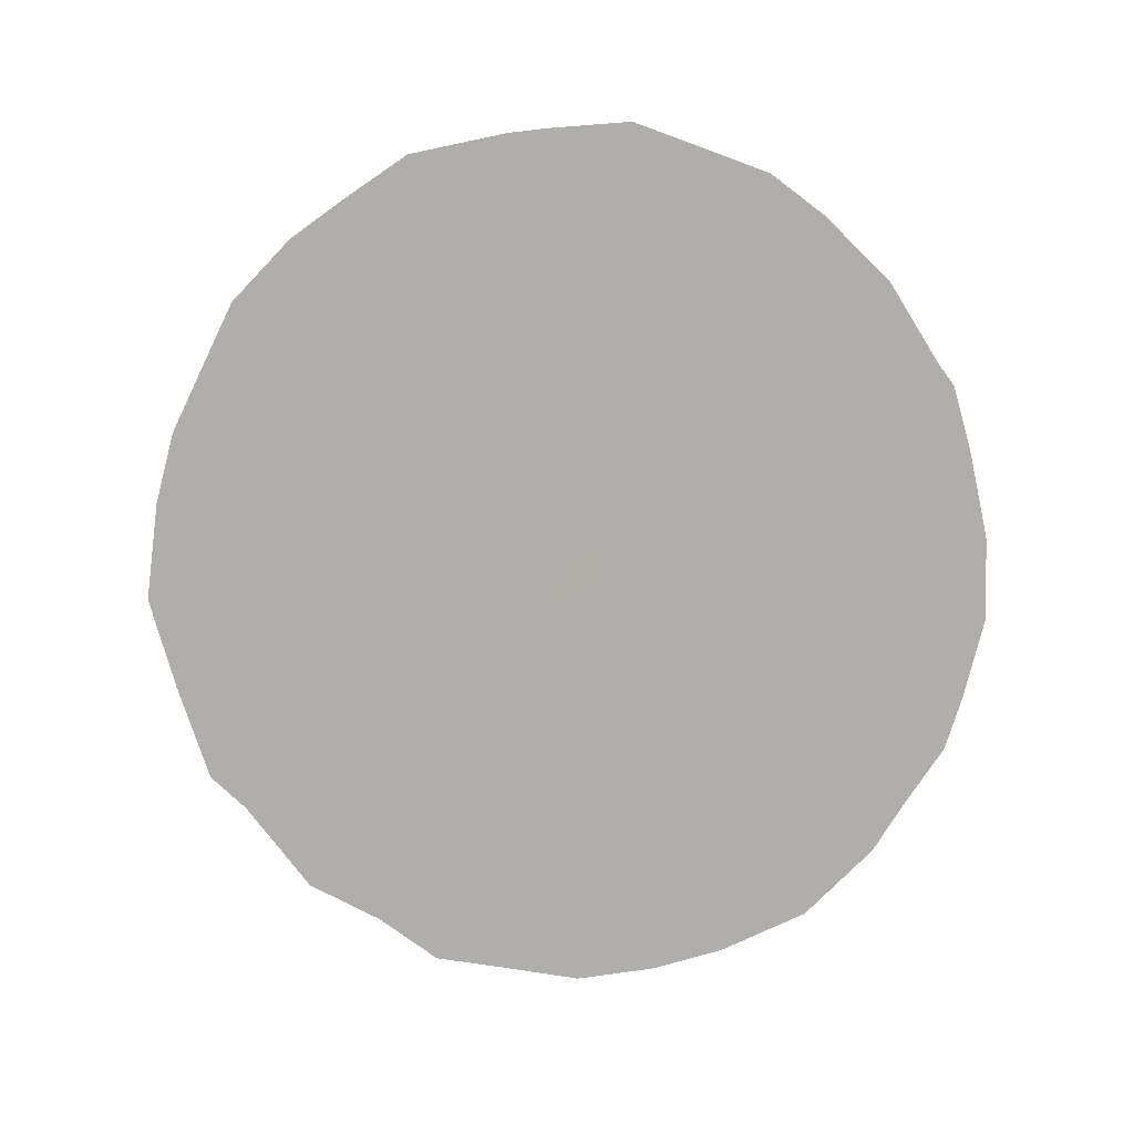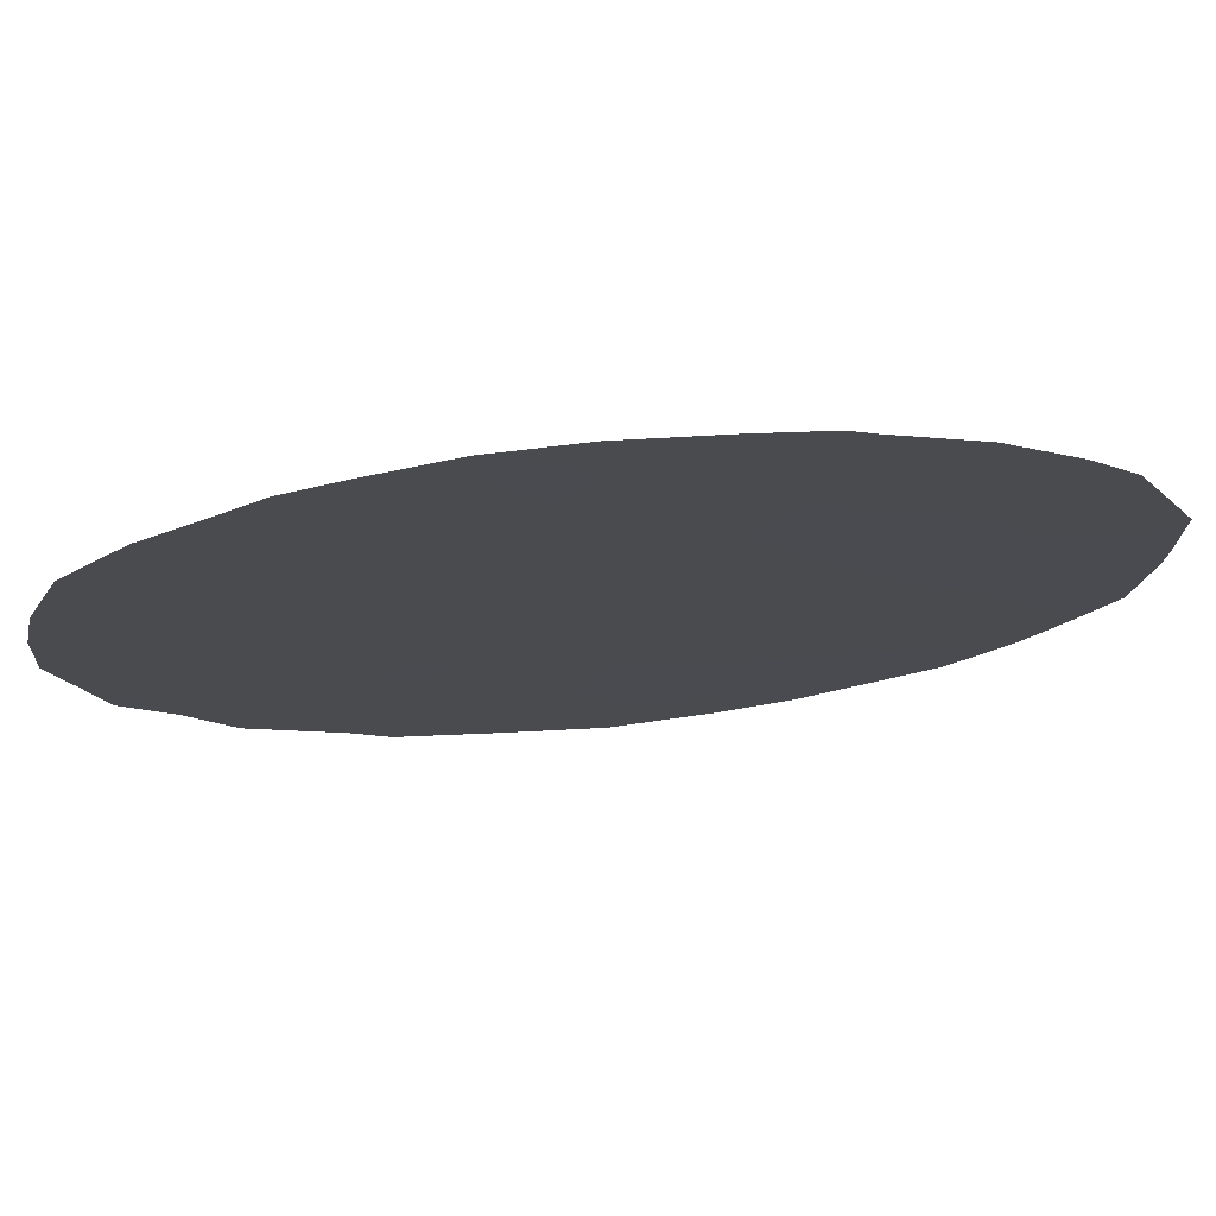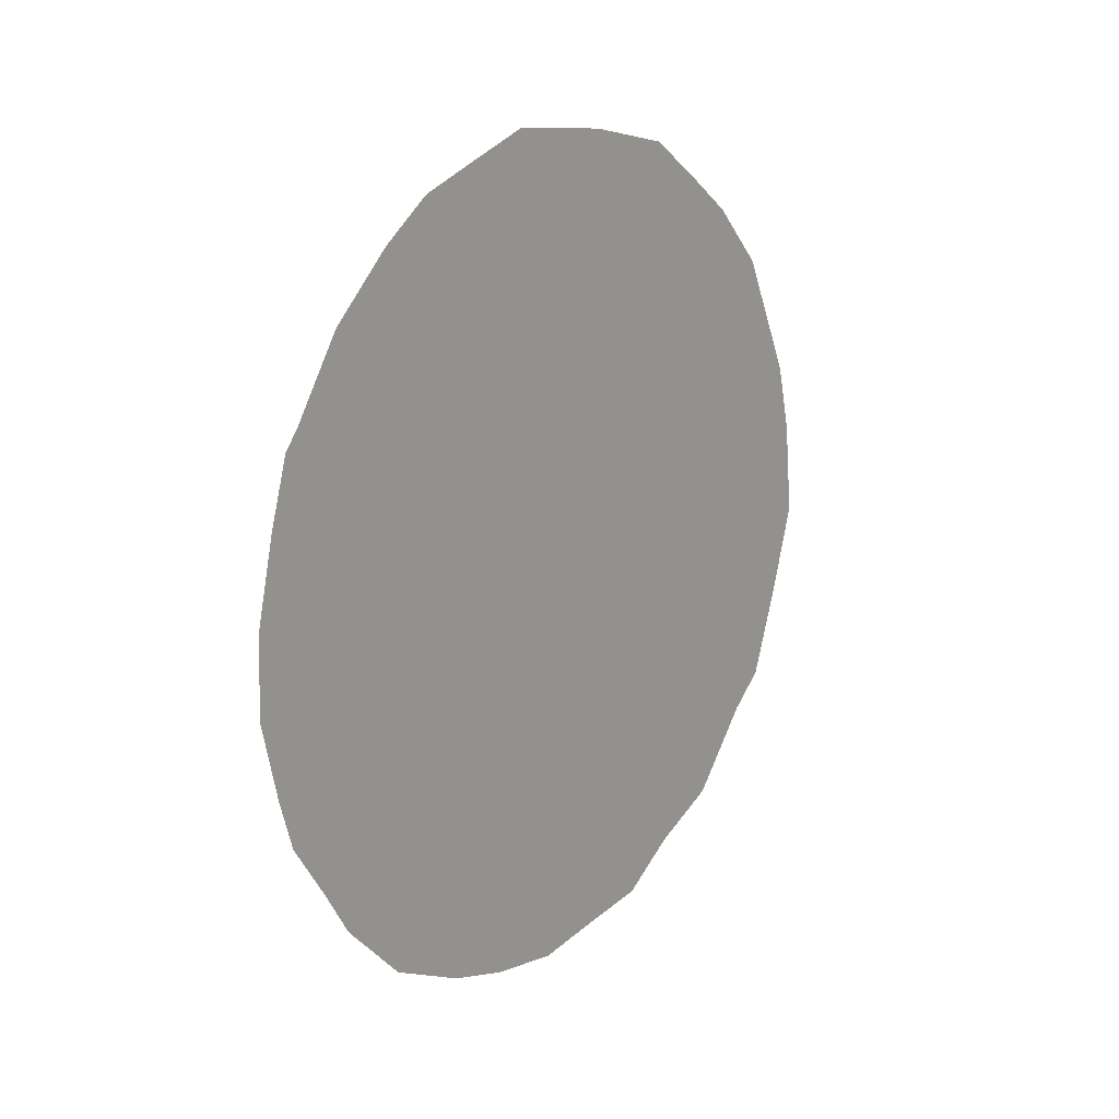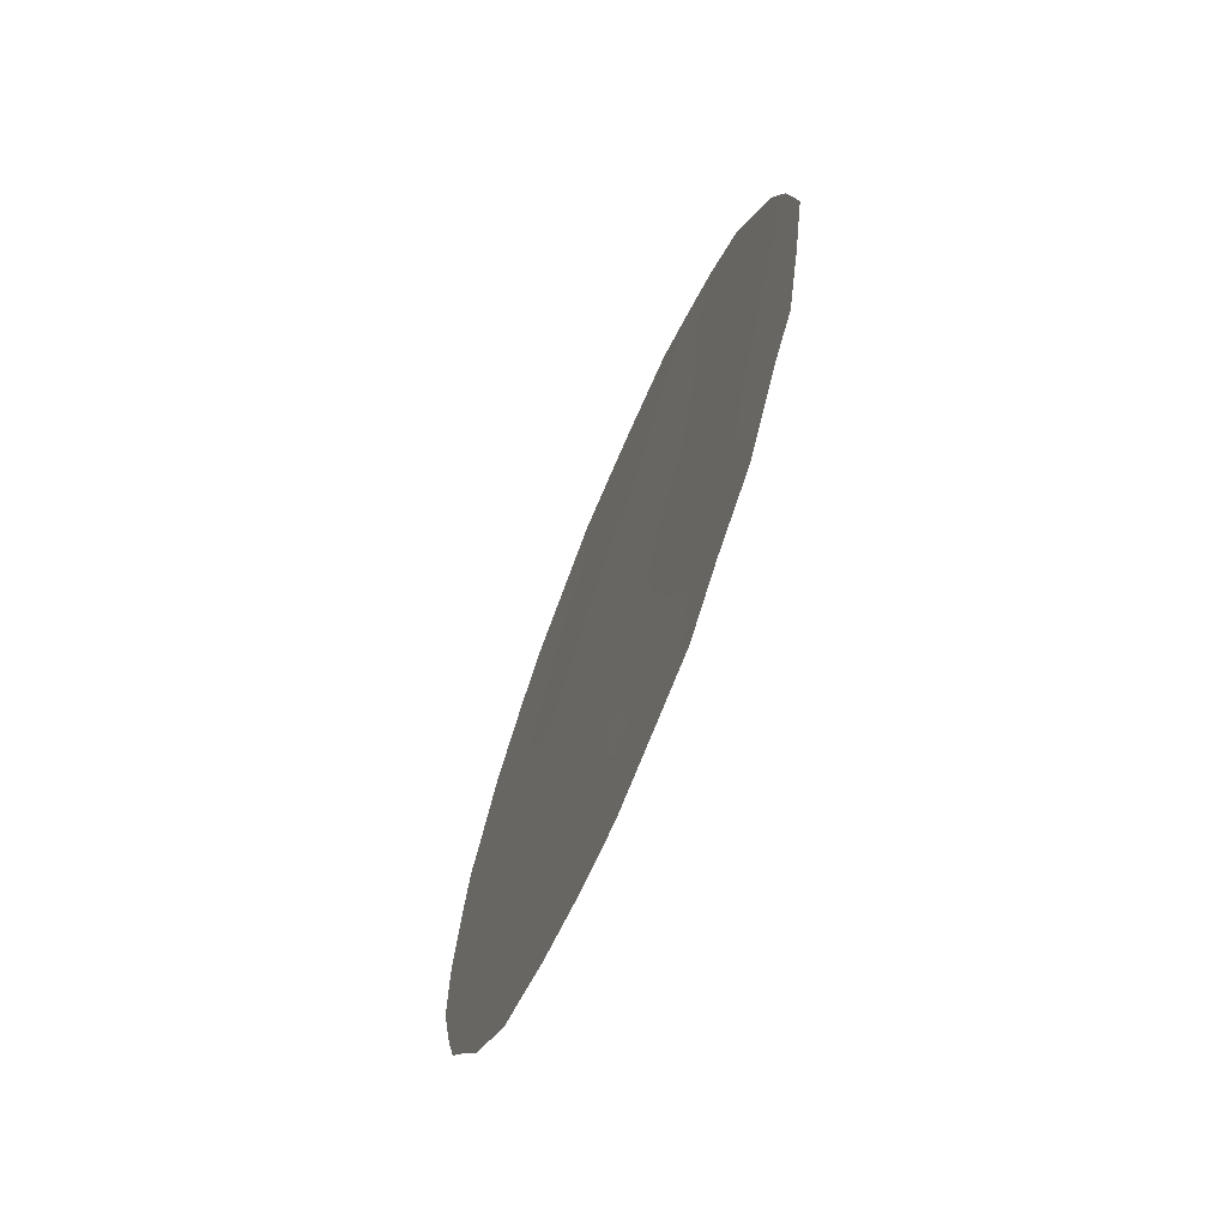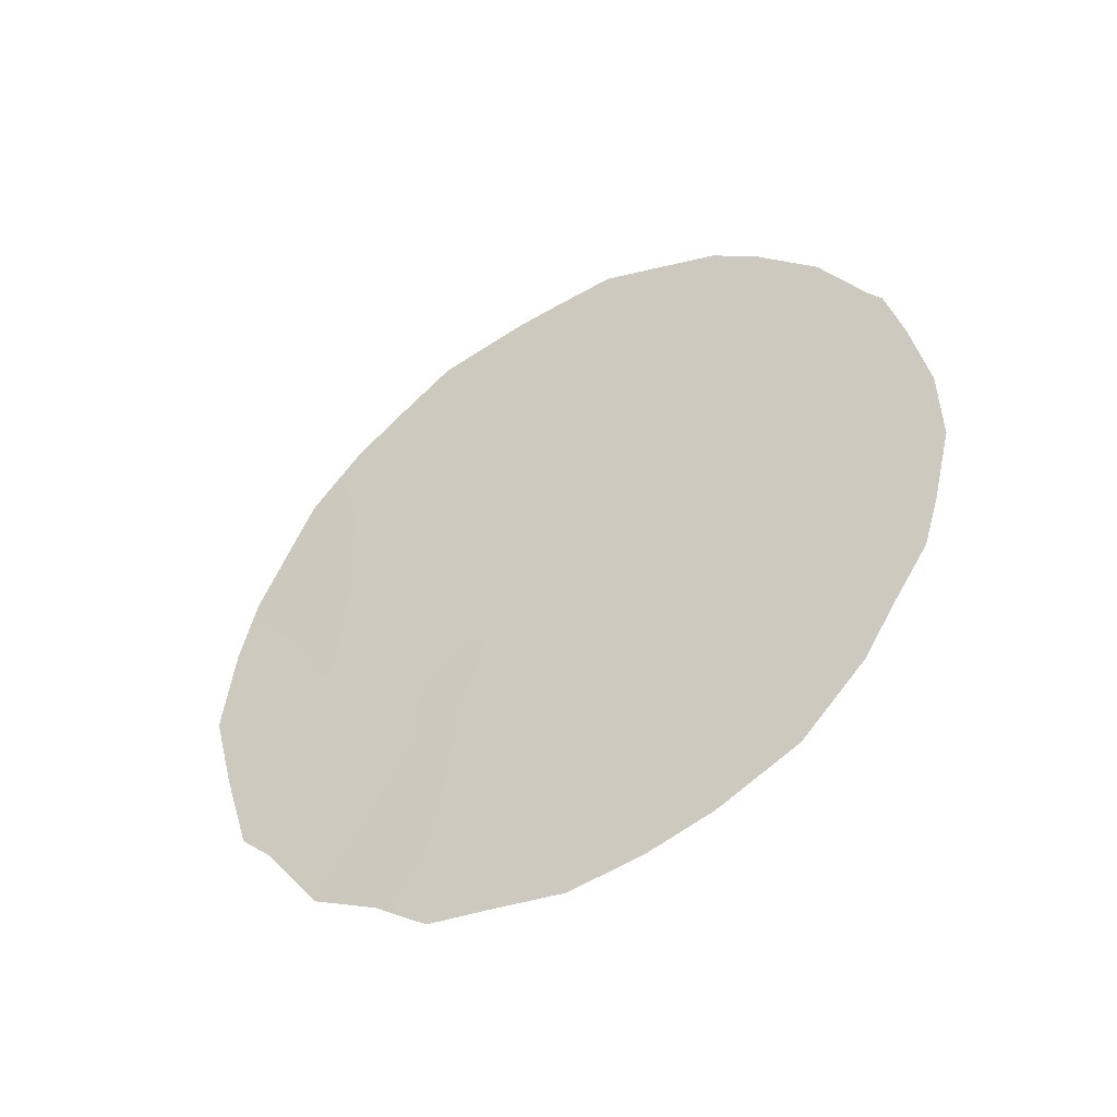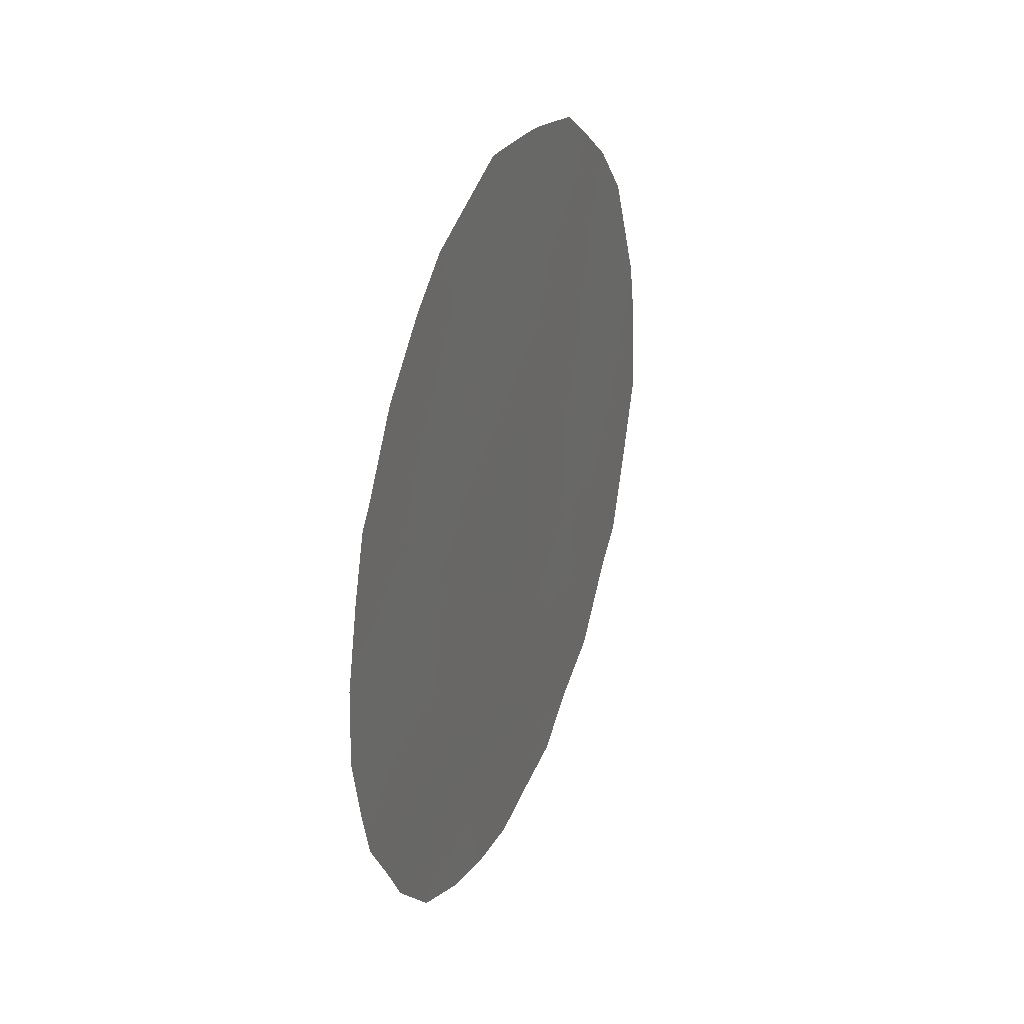
<metadata>
{"format":"obj","ext":"obj","renderer":"f3d","projection":"perspective","resolution":1024,"background":"white","views":[{"elev":13.0,"azim":-125.2,"up":"+Z"},{"elev":-69.2,"azim":-82.3,"up":"+Y"},{"elev":16.3,"azim":3.8,"up":"+Z"},{"elev":-70.4,"azim":122.3,"up":"+Z"},{"elev":-46.7,"azim":-94.8,"up":"+Z"},{"elev":30.0,"azim":-13.7,"up":"+Z"}]}
</metadata>
<code>
v -66.82 67.57 28.92
v -69.36 63.84 35.29
v -68.43 65.18 33.78
v -70.56 62.17 34.29
v -68.35 65.48 26.78
v -70.51 62.37 27.4
v -69.63 63.49 33.05
v -70.87 61.76 32.33
v -67.48 66.55 32.39
v -70.03 62.99 30.84
v -69.79 63.37 28.88
v -67.25 66.84 34.4
v -66.56 67.89 30.85
v -67.61 66.47 28.05
v -68.7 64.93 28.6
v -68.15 65.53 35.82
v -68.73 64.81 31.77
v -70.91 61.77 29.2
v -69.48 63.86 26.88
v -71.16 61.39 30.29
v -71.67 60.6 33.41
v -67.78 66.18 30.17
v -70.34 62.64 26.26
v -72.05 60.13 29.67
v -72.19 59.91 30.7
v -71.87 60.31 33.7
v -66.51 68.02 28.62
v -66.7 67.59 34.72
v -66.27 68.24 33.1
v -71.66 60.72 28.25
v -70.51 62.19 36.29
v -72.17 59.93 31.75
v -67.13 66.99 35.5
v -67.54 66.39 36.02
v -71.76 60.47 33.97
v -67.25 67.01 27.15
v -66.77 67.65 28.2
v -70.96 61.75 26.76
v -69.53 63.57 36.91
v -66.07 68.58 30.96
v -71.94 60.3 29
v -69.27 64.18 25.86
v -68.72 64.96 26.02
v -68.65 64.81 36.77
v -67.96 65.79 36.52
v -67.78 66.28 26.69
v -71.45 61.04 27.63
v -68.21 65.68 26.15
v -69.99 63.12 27.09
v -71.7 60.62 30.1
v -70.09 62.83 33.69
v -69.49 63.67 34.13
v -69.98 62.97 34.74
v -70.7 61.98 33.31
v -70.25 62.63 32.66
v -66.99 67.25 31.67
v -66.46 68 31.95
v -66.88 67.39 32.71
v -67.62 66.39 31.34
v -67.11 67.11 30.59
v -69.92 63.16 29.8
v -69.45 63.84 29.54
v -69.44 63.84 30.39
v -66.81 67.46 33.7
v -66.49 67.91 33.92
v -69.96 62.98 35.75
v -70.48 62.26 35.28
v -69.63 63.62 27.92
v -69.09 64.39 27.76
v -69.26 64.13 28.75
v -70.15 62.87 28.13
v -69.03 64.34 33.44
v -69.19 64.14 32.4
v -68.57 65 32.77
v -71.65 60.68 31.09
v -71.07 61.49 31.38
v -67.69 66.2 35.12
v -70.91 61.64 35.78
v -70.91 61.66 34.84
v -71.39 60.97 34.96
v -67.18 67.07 28.44
v -70.33 62.6 29.05
v -70.5 62.33 29.97
v -66.68 67.74 29.78
v -66.27 68.33 29.81
v -69.02 64.3 36.11
v -68.92 64.42 36.83
v -69.46 63.68 36.23
v -67.83 66.03 34.09
v -67.96 65.86 33.09
v -67.37 66.7 33.39
v -68.25 65.5 31.08
v -68.1 65.68 32.08
v -66.14 68.44 32.2
v -70.45 62.37 31.64
v -69.81 63.26 31.98
v -71.42 61.03 29.31
v -71.22 61.34 28.38
v -70.69 62.1 28.31
v -68.27 65.52 29.35
v -68.12 65.75 28.35
v -68.43 65.28 30.23
v -68.92 64.59 29.71
v -68.87 64.64 30.81
v -69.35 63.93 31.38
v -69.84 63.36 26.01
v -68.91 64.68 26.79
v -70.68 62.06 30.78
v -67.93 66.04 27.44
v -70.97 61.71 27.69
v -70 62.9 36.62
v -68.28 65.37 34.8
v -71.29 61.15 32.97
v -71.76 60.49 32.65
v -72.02 60.12 32.84
v -68.73 64.73 35.54
v -68.89 64.52 34.5
v -67.18 67.04 29.5
v -68.53 65.21 27.62
v -71.49 60.88 32.04
v -71.18 61.28 33.97
v -67.66 66.38 28.97
f 51 52 53
f 54 55 51
f 56 57 58
f 59 60 56
f 61 62 63
f 64 29 65
f 98 30 47
f 53 66 67
f 68 69 70
f 68 71 49
f 72 73 74
f 20 75 50
f 76 120 75
f 16 77 34
f 67 78 79
f 1 81 37
f 82 61 83
f 6 38 23
f 84 27 85
f 86 87 88
f 89 90 91
f 92 59 93
f 91 58 64
f 29 57 94
f 55 95 96
f 71 82 99
f 122 100 101
f 102 103 100
f 70 103 62
f 92 104 102
f 96 105 73
f 5 107 43
f 21 35 26
f 1 37 27
f 12 28 33
f 74 93 90
f 76 108 95
f 20 83 108
f 6 110 38
f 88 111 66
f 89 77 112
f 113 54 121
f 113 114 120
f 16 34 45
f 114 21 115
f 116 16 44
f 116 117 112
f 60 118 84
f 110 99 98
f 109 101 119
f 107 119 69
f 72 117 52
f 5 48 46
f 5 43 48
f 105 63 104
f 23 49 6
f 49 106 19
f 106 49 23
f 50 25 24
f 4 51 53
f 51 7 52
f 53 52 2
f 4 54 51
f 54 8 55
f 51 55 7
f 9 56 58
f 56 13 57
f 58 57 29
f 9 59 56
f 59 22 60
f 56 60 13
f 10 61 63
f 61 11 62
f 63 62 103
f 12 64 28
f 65 28 64
f 4 53 67
f 53 2 66
f 67 66 31
f 11 68 70
f 68 19 69
f 70 69 15
f 19 68 49
f 68 11 71
f 49 71 6
f 3 72 74
f 72 7 73
f 74 73 17
f 75 25 50
f 25 75 32
f 20 76 75
f 76 8 120
f 33 77 12
f 77 33 34
f 4 67 79
f 67 31 78
f 79 78 80
f 121 4 79
f 121 79 80
f 21 121 35
f 80 35 121
f 81 14 36
f 81 36 37
f 18 82 83
f 82 11 61
f 83 61 10
f 27 84 1
f 13 84 85
f 85 40 13
f 2 86 88
f 88 87 39
f 12 89 91
f 89 3 90
f 91 90 9
f 17 92 93
f 92 22 59
f 93 59 9
f 12 91 64
f 91 9 58
f 64 58 29
f 13 40 57
f 94 57 40
f 7 55 96
f 55 8 95
f 96 95 10
f 18 20 97
f 41 50 24
f 41 97 50
f 98 18 97
f 30 97 41
f 98 97 30
f 6 71 99
f 71 11 82
f 99 82 18
f 14 122 101
f 122 22 100
f 101 100 15
f 22 102 100
f 100 103 15
f 11 70 62
f 70 15 103
f 22 92 102
f 92 17 104
f 102 104 103
f 7 96 73
f 96 10 105
f 73 105 17
f 106 42 19
f 42 107 19
f 107 42 43
f 16 45 44
f 3 74 90
f 74 17 93
f 90 93 9
f 8 76 95
f 76 20 108
f 95 108 10
f 20 18 83
f 108 83 10
f 46 109 5
f 109 36 14
f 36 109 46
f 47 110 98
f 110 47 38
f 2 88 66
f 88 39 111
f 66 111 31
f 3 89 112
f 89 12 77
f 112 77 16
f 21 113 121
f 113 8 54
f 8 113 120
f 113 21 114
f 26 115 21
f 115 32 114
f 2 116 86
f 86 116 44
f 87 86 44
f 16 116 112
f 116 2 117
f 112 117 3
f 13 60 84
f 60 22 118
f 84 118 1
f 22 122 118
f 118 81 1
f 110 6 99
f 98 99 18
f 5 109 119
f 109 14 101
f 119 101 15
f 19 107 69
f 107 5 119
f 69 119 15
f 7 72 52
f 72 3 117
f 52 117 2
f 17 105 104
f 105 10 63
f 104 63 103
f 75 120 32
f 120 114 32
f 122 81 118
f 121 54 4
f 122 14 81
f 97 20 50

</code>
